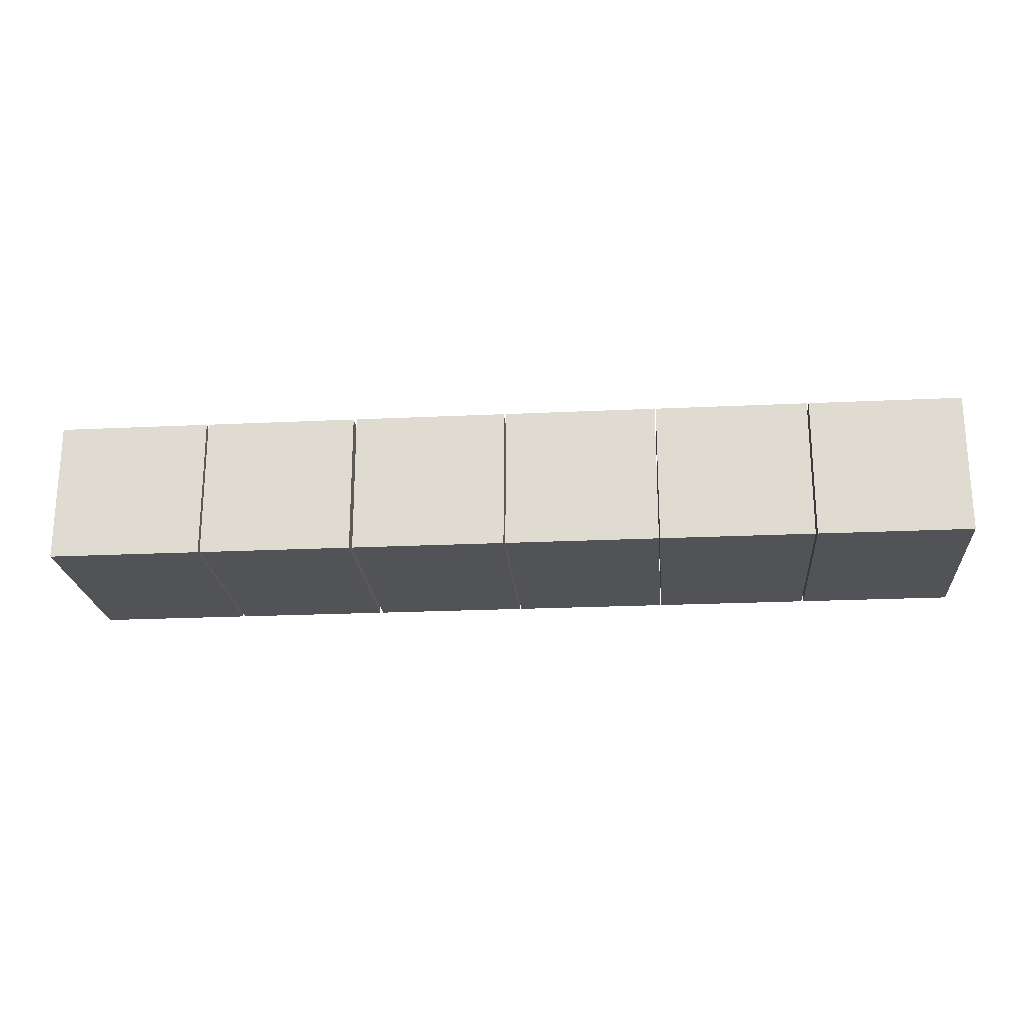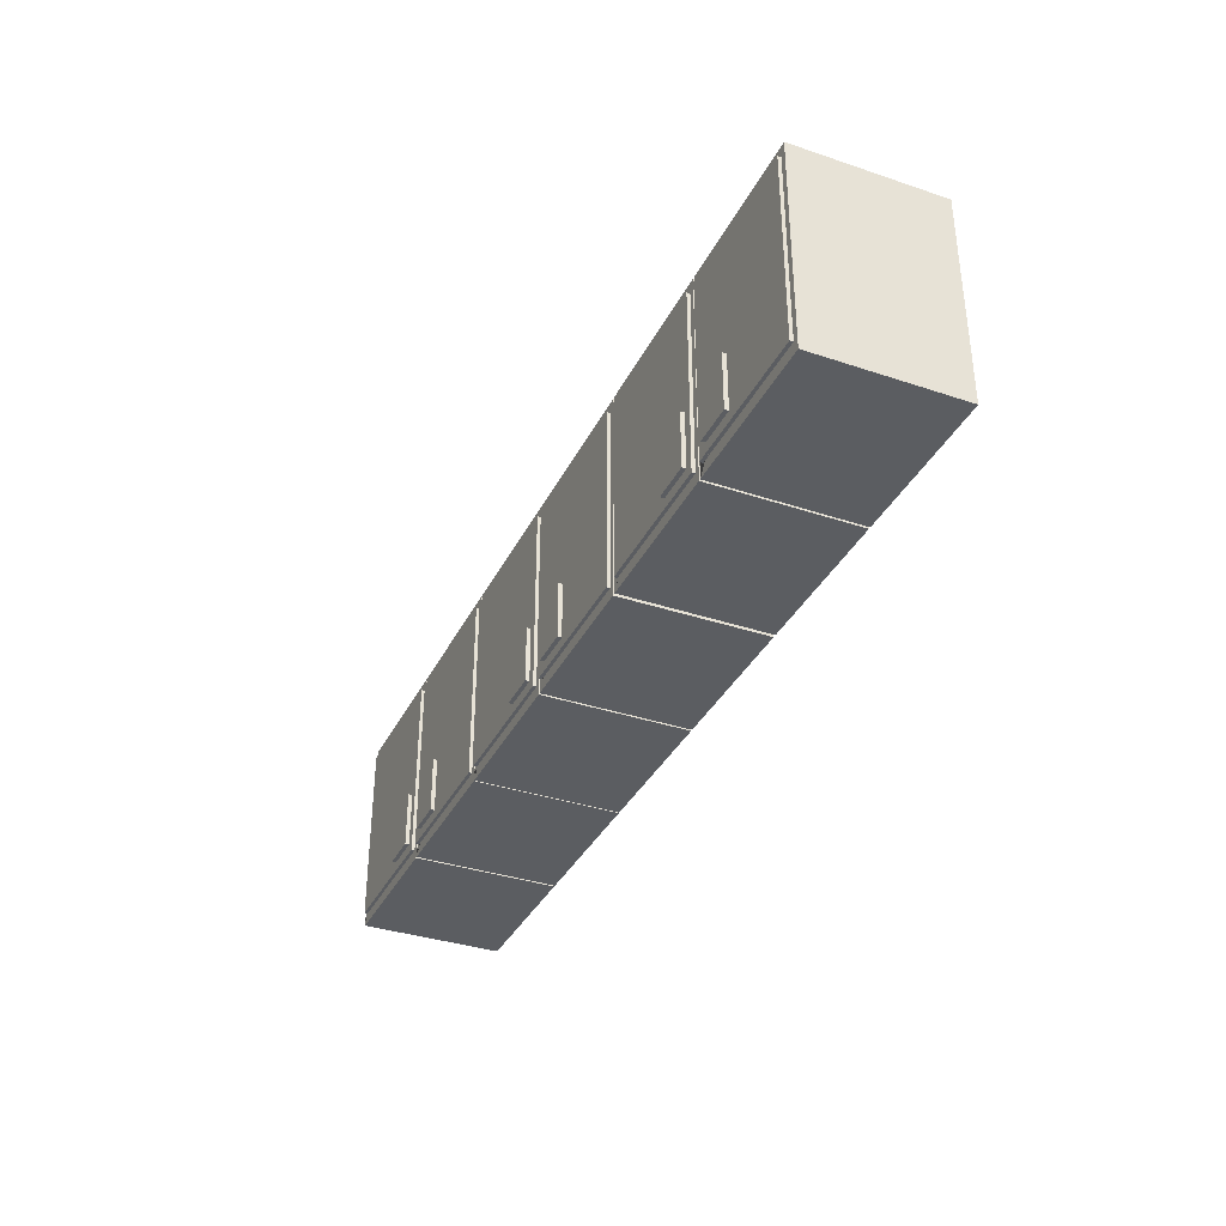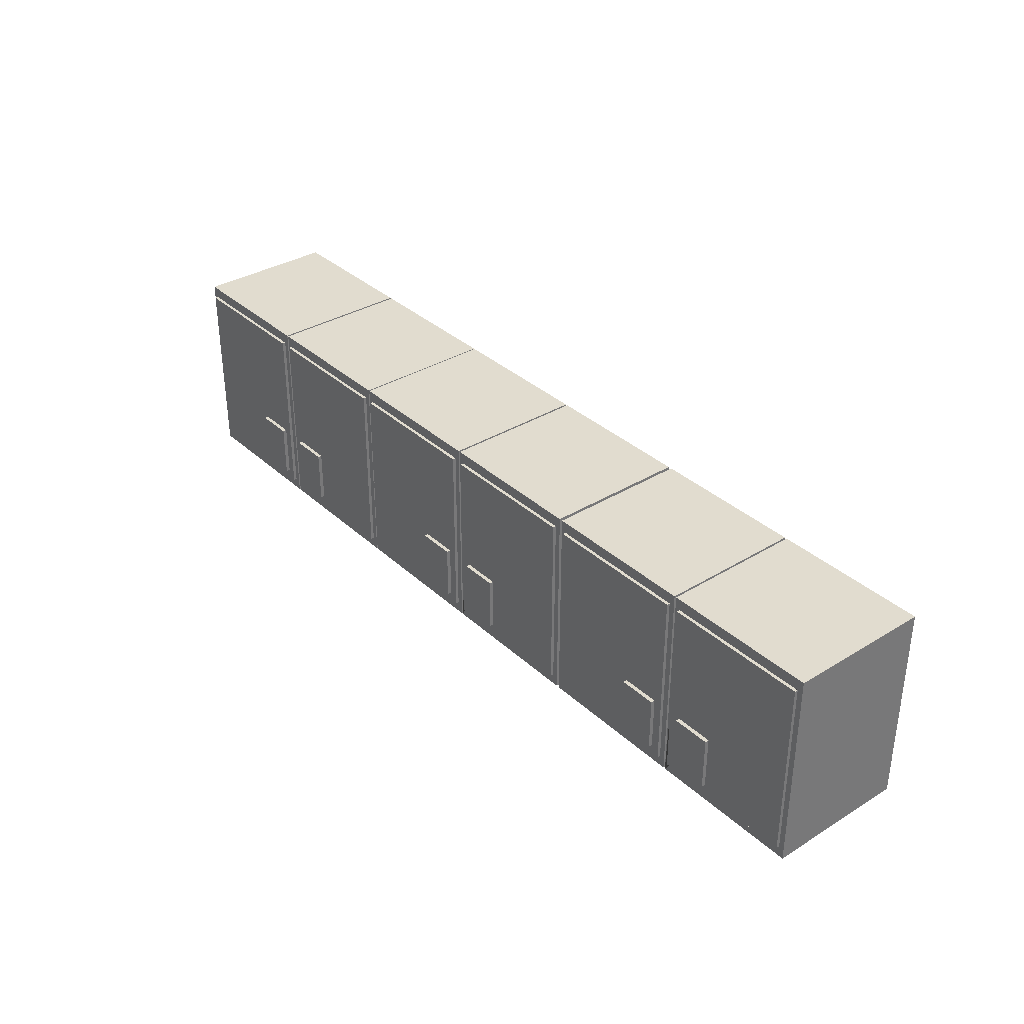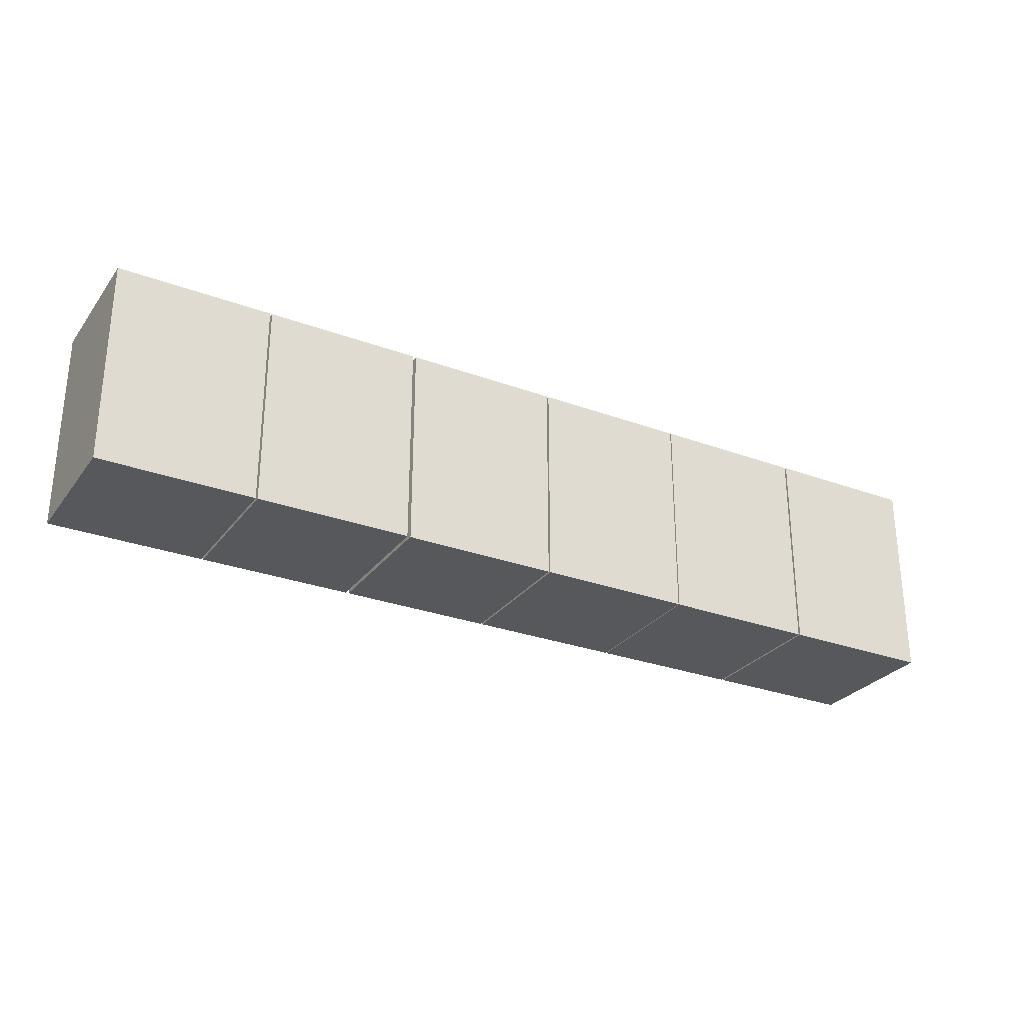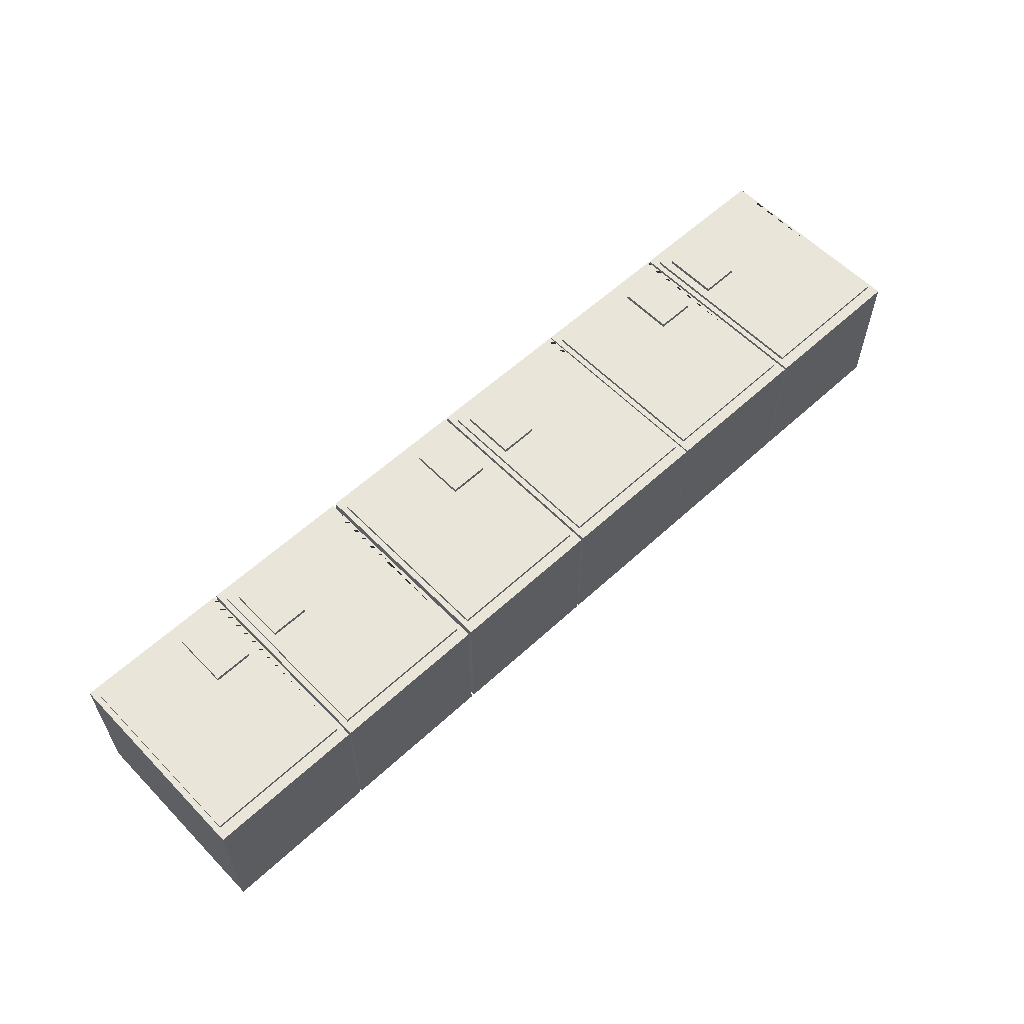
<metadata>
{"format":"obj","ext":"obj","renderer":"f3d","projection":"perspective","resolution":1024,"background":"white","views":[{"elev":-22.0,"azim":-175.2,"up":"+Z"},{"elev":-35.5,"azim":66.2,"up":"+Y"},{"elev":34.5,"azim":50.5,"up":"+Y"},{"elev":-28.3,"azim":150.8,"up":"+Y"},{"elev":58.6,"azim":136.4,"up":"+Z"}]}
</metadata>
<code>
g default
v -0.5381 -0.7203 0.5
v 0.5381 -0.7203 0.5
v -0.5381 0.7203 0.5
v 0.5381 0.7203 0.5
v -0.5381 0.7203 -0.5
v 0.5381 0.7203 -0.5
v -0.5381 -0.7203 -0.5
v 0.5381 -0.7203 -0.5
g pCube1
f 1 2 4 3
f 3 4 6 5
f 5 6 8 7
f 7 8 2 1
f 2 8 6 4
f 7 1 3 5
g default
v -0.5007 -0.6419 0.507
v 0.4993 -0.6419 0.507
v -0.5007 0.6419 0.507
v 0.4993 0.6419 0.507
v -0.5007 0.6419 -0.3831
v 0.4993 0.6419 -0.3831
v -0.5007 -0.6419 -0.3831
v 0.4993 -0.6419 -0.3831
g pCube2
f 9 10 12 11
f 11 12 14 13
f 13 14 16 15
f 15 16 10 9
f 10 16 14 12
f 15 9 11 13
g default
v -0.5007 -0.6419 0.5225
v 0.4993 -0.6419 0.5225
v -0.5007 0.6419 0.5225
v 0.4993 0.6419 0.5225
v -0.5007 0.6419 0.4695
v 0.4993 0.6419 0.4695
v -0.5007 -0.6419 0.4695
v 0.4993 -0.6419 0.4695
g pCube3
f 17 18 20 19
f 19 20 22 21
f 21 22 24 23
f 23 24 18 17
f 18 24 22 20
f 23 17 19 21
g default
v 0.5381 -0.7203 0.5
v 0.5381 -0.7203 -0.5
v 0.5381 0.7203 -0.5
v 0.5381 0.7203 0.5
v 0.4993 -0.6419 0.5
v 0.4993 0.6419 0.5
v 0.4993 0.6419 -0.3831
v 0.4993 -0.6419 -0.3831
v -0.5007 0.6419 0.5
v -0.5007 0.6419 -0.3831
v -0.5381 0.7203 0.5
v -0.5381 0.7203 -0.5
v -0.5007 -0.6419 0.5
v -0.5381 -0.7203 0.5
v -0.5007 -0.6419 -0.3831
v -0.5381 -0.7203 -0.5
g polySurface1
f 25 26 27 28
f 29 30 31 32
f 30 33 34 31
f 35 28 27 36
f 30 29 37 38 25 28
f 38 37 33 30 28 35
f 34 39 32 31
f 33 37 39 34
f 36 27 26 40
f 40 38 35 36
f 37 29 32 39
f 40 26 25 38
g default
v 0.1681 -0.5729 0.5502
v 0.4394 -0.5729 0.5502
v 0.1681 -0.1862 0.5502
v 0.4394 -0.1862 0.5502
v 0.1681 -0.1862 0.5128
v 0.4394 -0.1862 0.5128
v 0.1681 -0.5729 0.5128
v 0.4394 -0.5729 0.5128
g pCube4
f 41 42 44 43
f 43 44 46 45
f 45 46 48 47
f 47 48 42 41
f 42 48 46 44
f 47 41 43 45
g default
v 0.552 -0.7203 0.5
v 1.628 -0.7203 0.5
v 0.552 0.7203 0.5
v 1.628 0.7203 0.5
v 0.552 0.7203 -0.5
v 1.628 0.7203 -0.5
v 0.552 -0.7203 -0.5
v 1.628 -0.7203 -0.5
g pCube5
f 49 50 52 51
f 51 52 54 53
f 53 54 56 55
f 55 56 50 49
f 50 56 54 52
f 55 49 51 53
g default
v 0.6707 -0.5729 0.5502
v 0.942 -0.5729 0.5502
v 0.6707 -0.1862 0.5502
v 0.942 -0.1862 0.5502
v 0.6707 -0.1862 0.5128
v 0.942 -0.1862 0.5128
v 0.6707 -0.5729 0.5128
v 0.942 -0.5729 0.5128
g pCube6
f 57 58 60 59
f 59 60 62 61
f 61 62 64 63
f 63 64 58 57
f 58 64 62 60
f 63 57 59 61
g default
v 1.628 -0.7203 0.5
v 1.628 -0.7203 -0.5
v 1.628 0.7203 -0.5
v 1.628 0.7203 0.5
v 1.589 -0.6419 0.5
v 1.589 0.6419 0.5
v 1.589 0.6419 -0.3831
v 1.589 -0.6419 -0.3831
v 0.5894 0.6419 0.5
v 0.5894 0.6419 -0.3831
v 0.552 0.7203 0.5
v 0.552 0.7203 -0.5
v 0.5894 -0.6419 0.5
v 0.552 -0.7203 0.5
v 0.5894 -0.6419 -0.3831
v 0.552 -0.7203 -0.5
g polySurface2
f 65 66 67 68
f 69 70 71 72
f 70 73 74 71
f 75 68 67 76
f 70 69 77 78 65 68
f 78 77 73 70 68 75
f 74 79 72 71
f 73 77 79 74
f 76 67 66 80
f 80 78 75 76
f 77 69 72 79
f 80 66 65 78
g default
v 0.5894 -0.6419 0.5225
v 1.589 -0.6419 0.5225
v 0.5894 0.6419 0.5225
v 1.589 0.6419 0.5225
v 0.5894 0.6419 0.4695
v 1.589 0.6419 0.4695
v 0.5894 -0.6419 0.4695
v 1.589 -0.6419 0.4695
g pCube7
f 81 82 84 83
f 83 84 86 85
f 85 86 88 87
f 87 88 82 81
f 82 88 86 84
f 87 81 83 85
g default
v 0.5894 -0.6419 0.507
v 1.589 -0.6419 0.507
v 0.5894 0.6419 0.507
v 1.589 0.6419 0.507
v 0.5894 0.6419 -0.3831
v 1.589 0.6419 -0.3831
v 0.5894 -0.6419 -0.3831
v 1.589 -0.6419 -0.3831
g pCube8
f 89 90 92 91
f 91 92 94 93
f 93 94 96 95
f 95 96 90 89
f 90 96 94 92
f 95 89 91 93
g default
v 2.727 -0.7203 0.5
v 3.803 -0.7203 0.5
v 2.727 0.7203 0.5
v 3.803 0.7203 0.5
v 2.727 0.7203 -0.5
v 3.803 0.7203 -0.5
v 2.727 -0.7203 -0.5
v 3.803 -0.7203 -0.5
g pCube9
f 97 98 100 99
f 99 100 102 101
f 101 102 104 103
f 103 104 98 97
f 98 104 102 100
f 103 97 99 101
g default
v 1.636 -0.7203 0.5
v 2.713 -0.7203 0.5
v 1.636 0.7203 0.5
v 2.713 0.7203 0.5
v 1.636 0.7203 -0.5
v 2.713 0.7203 -0.5
v 1.636 -0.7203 -0.5
v 2.713 -0.7203 -0.5
g pCube10
f 105 106 108 107
f 107 108 110 109
f 109 110 112 111
f 111 112 106 105
f 106 112 110 108
f 111 105 107 109
g default
v 3.803 -0.7203 0.5
v 3.803 -0.7203 -0.5
v 3.803 0.7203 -0.5
v 3.803 0.7203 0.5
v 3.764 -0.6419 0.5
v 3.764 0.6419 0.5
v 3.764 0.6419 -0.3831
v 3.764 -0.6419 -0.3831
v 2.764 0.6419 0.5
v 2.764 0.6419 -0.3831
v 2.727 0.7203 0.5
v 2.727 0.7203 -0.5
v 2.764 -0.6419 0.5
v 2.727 -0.7203 0.5
v 2.764 -0.6419 -0.3831
v 2.727 -0.7203 -0.5
g polySurface3
f 113 114 115 116
f 117 118 119 120
f 118 121 122 119
f 123 116 115 124
f 118 117 125 126 113 116
f 126 125 121 118 116 123
f 122 127 120 119
f 121 125 127 122
f 124 115 114 128
f 128 126 123 124
f 125 117 120 127
f 128 114 113 126
g default
v 2.343 -0.5729 0.5502
v 2.614 -0.5729 0.5502
v 2.343 -0.1862 0.5502
v 2.614 -0.1862 0.5502
v 2.343 -0.1862 0.5128
v 2.614 -0.1862 0.5128
v 2.343 -0.5729 0.5128
v 2.614 -0.5729 0.5128
g pCube11
f 129 130 132 131
f 131 132 134 133
f 133 134 136 135
f 135 136 130 129
f 130 136 134 132
f 135 129 131 133
g default
v 2.764 -0.6419 0.5225
v 3.764 -0.6419 0.5225
v 2.764 0.6419 0.5225
v 3.764 0.6419 0.5225
v 2.764 0.6419 0.4695
v 3.764 0.6419 0.4695
v 2.764 -0.6419 0.4695
v 3.764 -0.6419 0.4695
g pCube12
f 137 138 140 139
f 139 140 142 141
f 141 142 144 143
f 143 144 138 137
f 138 144 142 140
f 143 137 139 141
g default
v 2.713 -0.7203 0.5
v 2.713 -0.7203 -0.5
v 2.713 0.7203 -0.5
v 2.713 0.7203 0.5
v 2.674 -0.6419 0.5
v 2.674 0.6419 0.5
v 2.674 0.6419 -0.3831
v 2.674 -0.6419 -0.3831
v 1.674 0.6419 0.5
v 1.674 0.6419 -0.3831
v 1.636 0.7203 0.5
v 1.636 0.7203 -0.5
v 1.674 -0.6419 0.5
v 1.636 -0.7203 0.5
v 1.674 -0.6419 -0.3831
v 1.636 -0.7203 -0.5
g polySurface4
f 145 146 147 148
f 149 150 151 152
f 150 153 154 151
f 155 148 147 156
f 150 149 157 158 145 148
f 158 157 153 150 148 155
f 154 159 152 151
f 153 157 159 154
f 156 147 146 160
f 160 158 155 156
f 157 149 152 159
f 160 146 145 158
g default
v 1.674 -0.6419 0.5225
v 2.674 -0.6419 0.5225
v 1.674 0.6419 0.5225
v 2.674 0.6419 0.5225
v 1.674 0.6419 0.4695
v 2.674 0.6419 0.4695
v 1.674 -0.6419 0.4695
v 2.674 -0.6419 0.4695
g pCube13
f 161 162 164 163
f 163 164 166 165
f 165 166 168 167
f 167 168 162 161
f 162 168 166 164
f 167 161 163 165
g default
v 1.674 -0.6419 0.507
v 2.674 -0.6419 0.507
v 1.674 0.6419 0.507
v 2.674 0.6419 0.507
v 1.674 0.6419 -0.3831
v 2.674 0.6419 -0.3831
v 1.674 -0.6419 -0.3831
v 2.674 -0.6419 -0.3831
g pCube14
f 169 170 172 171
f 171 172 174 173
f 173 174 176 175
f 175 176 170 169
f 170 176 174 172
f 175 169 171 173
g default
v 2.764 -0.6419 0.507
v 3.764 -0.6419 0.507
v 2.764 0.6419 0.507
v 3.764 0.6419 0.507
v 2.764 0.6419 -0.3831
v 3.764 0.6419 -0.3831
v 2.764 -0.6419 -0.3831
v 3.764 -0.6419 -0.3831
g pCube15
f 177 178 180 179
f 179 180 182 181
f 181 182 184 183
f 183 184 178 177
f 178 184 182 180
f 183 177 179 181
g default
v 2.845 -0.5729 0.5502
v 3.116 -0.5729 0.5502
v 2.845 -0.1862 0.5502
v 3.116 -0.1862 0.5502
v 2.845 -0.1862 0.5128
v 3.116 -0.1862 0.5128
v 2.845 -0.5729 0.5128
v 3.116 -0.5729 0.5128
g pCube16
f 185 186 188 187
f 187 188 190 189
f 189 190 192 191
f 191 192 186 185
f 186 192 190 188
f 191 185 187 189
g default
v 4.916 -0.7203 0.5
v 5.992 -0.7203 0.5
v 4.916 0.7203 0.5
v 5.992 0.7203 0.5
v 4.916 0.7203 -0.5
v 5.992 0.7203 -0.5
v 4.916 -0.7203 -0.5
v 5.992 -0.7203 -0.5
g pCube17
f 193 194 196 195
f 195 196 198 197
f 197 198 200 199
f 199 200 194 193
f 194 200 198 196
f 199 193 195 197
g default
v 3.826 -0.7203 0.5
v 4.902 -0.7203 0.5
v 3.826 0.7203 0.5
v 4.902 0.7203 0.5
v 3.826 0.7203 -0.5
v 4.902 0.7203 -0.5
v 3.826 -0.7203 -0.5
v 4.902 -0.7203 -0.5
g pCube18
f 201 202 204 203
f 203 204 206 205
f 205 206 208 207
f 207 208 202 201
f 202 208 206 204
f 207 201 203 205
g default
v 5.992 -0.7203 0.5
v 5.992 -0.7203 -0.5
v 5.992 0.7203 -0.5
v 5.992 0.7203 0.5
v 5.953 -0.6419 0.5
v 5.953 0.6419 0.5
v 5.953 0.6419 -0.3831
v 5.953 -0.6419 -0.3831
v 4.953 0.6419 0.5
v 4.953 0.6419 -0.3831
v 4.916 0.7203 0.5
v 4.916 0.7203 -0.5
v 4.953 -0.6419 0.5
v 4.916 -0.7203 0.5
v 4.953 -0.6419 -0.3831
v 4.916 -0.7203 -0.5
g polySurface5
f 209 210 211 212
f 213 214 215 216
f 214 217 218 215
f 219 212 211 220
f 214 213 221 222 209 212
f 222 221 217 214 212 219
f 218 223 216 215
f 217 221 223 218
f 220 211 210 224
f 224 222 219 220
f 221 213 216 223
f 224 210 209 222
g default
v 4.532 -0.5729 0.5502
v 4.803 -0.5729 0.5502
v 4.532 -0.1862 0.5502
v 4.803 -0.1862 0.5502
v 4.532 -0.1862 0.5128
v 4.803 -0.1862 0.5128
v 4.532 -0.5729 0.5128
v 4.803 -0.5729 0.5128
g pCube19
f 225 226 228 227
f 227 228 230 229
f 229 230 232 231
f 231 232 226 225
f 226 232 230 228
f 231 225 227 229
g default
v 4.953 -0.6419 0.5225
v 5.953 -0.6419 0.5225
v 4.953 0.6419 0.5225
v 5.953 0.6419 0.5225
v 4.953 0.6419 0.4695
v 5.953 0.6419 0.4695
v 4.953 -0.6419 0.4695
v 5.953 -0.6419 0.4695
g pCube20
f 233 234 236 235
f 235 236 238 237
f 237 238 240 239
f 239 240 234 233
f 234 240 238 236
f 239 233 235 237
g default
v 4.902 -0.7203 0.5
v 4.902 -0.7203 -0.5
v 4.902 0.7203 -0.5
v 4.902 0.7203 0.5
v 4.863 -0.6419 0.5
v 4.863 0.6419 0.5
v 4.863 0.6419 -0.3831
v 4.863 -0.6419 -0.3831
v 3.863 0.6419 0.5
v 3.863 0.6419 -0.3831
v 3.826 0.7203 0.5
v 3.826 0.7203 -0.5
v 3.863 -0.6419 0.5
v 3.826 -0.7203 0.5
v 3.863 -0.6419 -0.3831
v 3.826 -0.7203 -0.5
g polySurface6
f 241 242 243 244
f 245 246 247 248
f 246 249 250 247
f 251 244 243 252
f 246 245 253 254 241 244
f 254 253 249 246 244 251
f 250 255 248 247
f 249 253 255 250
f 252 243 242 256
f 256 254 251 252
f 253 245 248 255
f 256 242 241 254
g default
v 3.863 -0.6419 0.5225
v 4.863 -0.6419 0.5225
v 3.863 0.6419 0.5225
v 4.863 0.6419 0.5225
v 3.863 0.6419 0.4695
v 4.863 0.6419 0.4695
v 3.863 -0.6419 0.4695
v 4.863 -0.6419 0.4695
g pCube21
f 257 258 260 259
f 259 260 262 261
f 261 262 264 263
f 263 264 258 257
f 258 264 262 260
f 263 257 259 261
g default
v 3.863 -0.6419 0.507
v 4.863 -0.6419 0.507
v 3.863 0.6419 0.507
v 4.863 0.6419 0.507
v 3.863 0.6419 -0.3831
v 4.863 0.6419 -0.3831
v 3.863 -0.6419 -0.3831
v 4.863 -0.6419 -0.3831
g pCube22
f 265 266 268 267
f 267 268 270 269
f 269 270 272 271
f 271 272 266 265
f 266 272 270 268
f 271 265 267 269
g default
v 4.953 -0.6419 0.507
v 5.953 -0.6419 0.507
v 4.953 0.6419 0.507
v 5.953 0.6419 0.507
v 4.953 0.6419 -0.3831
v 5.953 0.6419 -0.3831
v 4.953 -0.6419 -0.3831
v 5.953 -0.6419 -0.3831
g pCube23
f 273 274 276 275
f 275 276 278 277
f 277 278 280 279
f 279 280 274 273
f 274 280 278 276
f 279 273 275 277
g default
v 5.034 -0.5729 0.5502
v 5.306 -0.5729 0.5502
v 5.034 -0.1862 0.5502
v 5.306 -0.1862 0.5502
v 5.034 -0.1862 0.5128
v 5.306 -0.1862 0.5128
v 5.034 -0.5729 0.5128
v 5.306 -0.5729 0.5128
g pCube24
f 281 282 284 283
f 283 284 286 285
f 285 286 288 287
f 287 288 282 281
f 282 288 286 284
f 287 281 283 285

</code>
